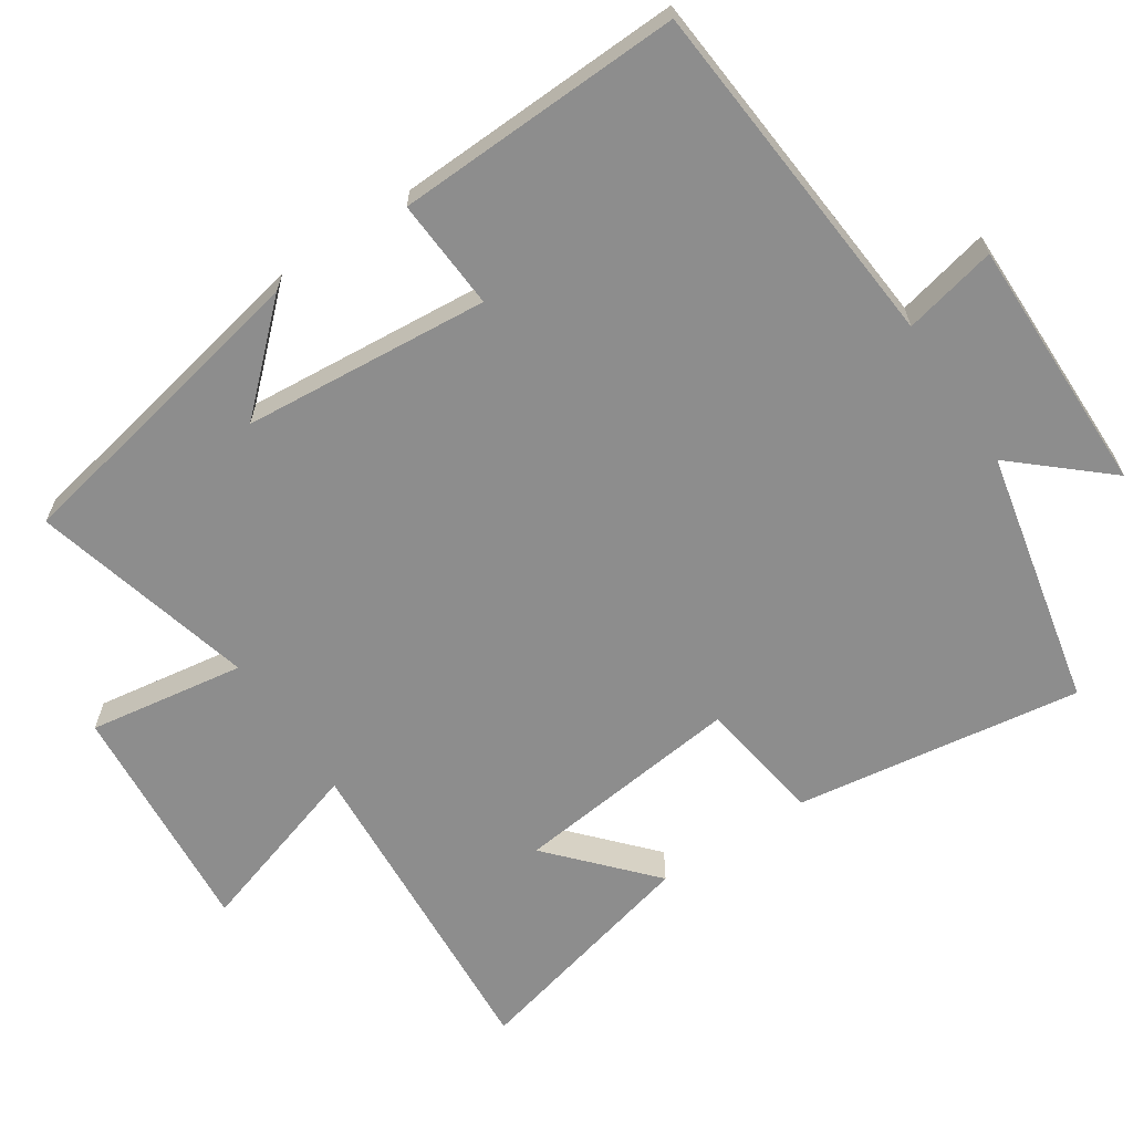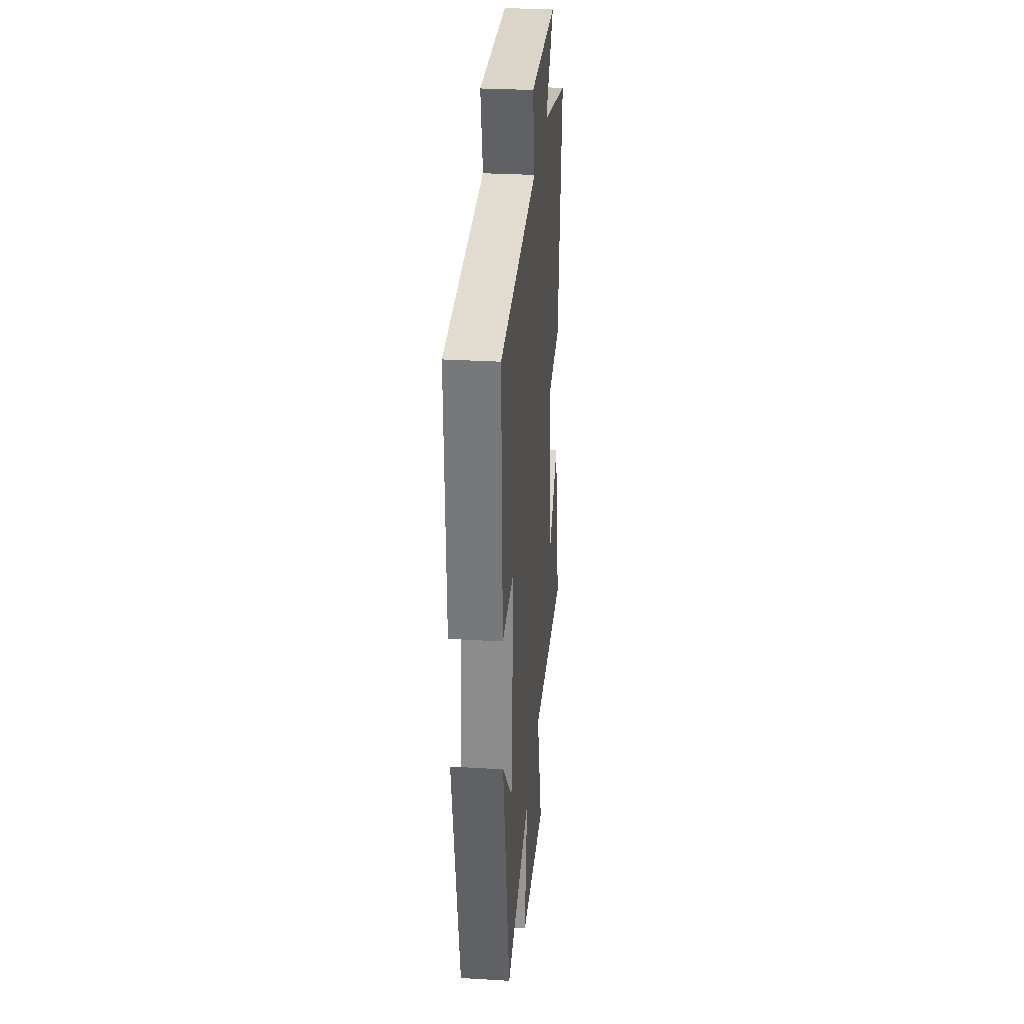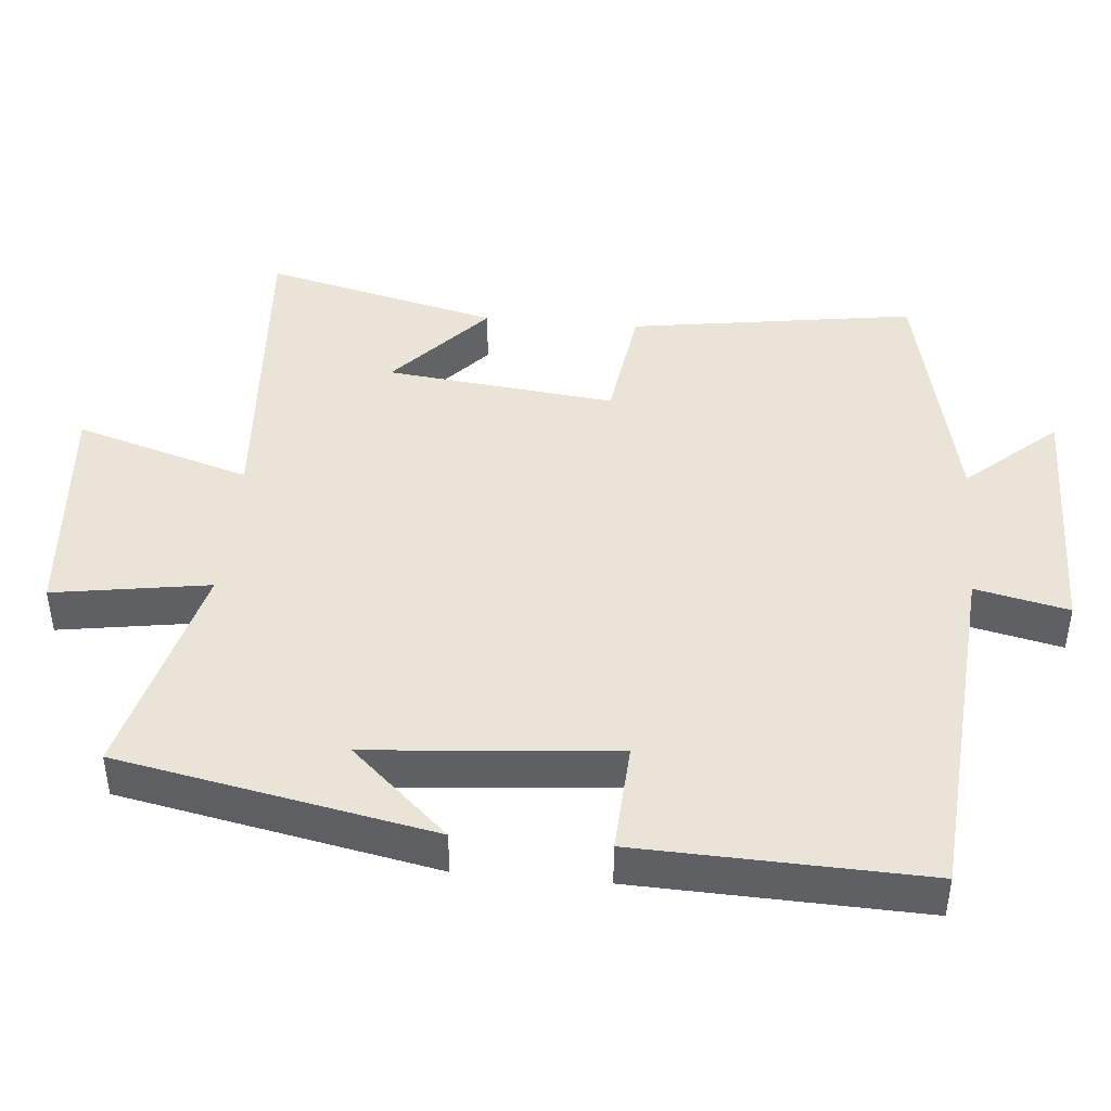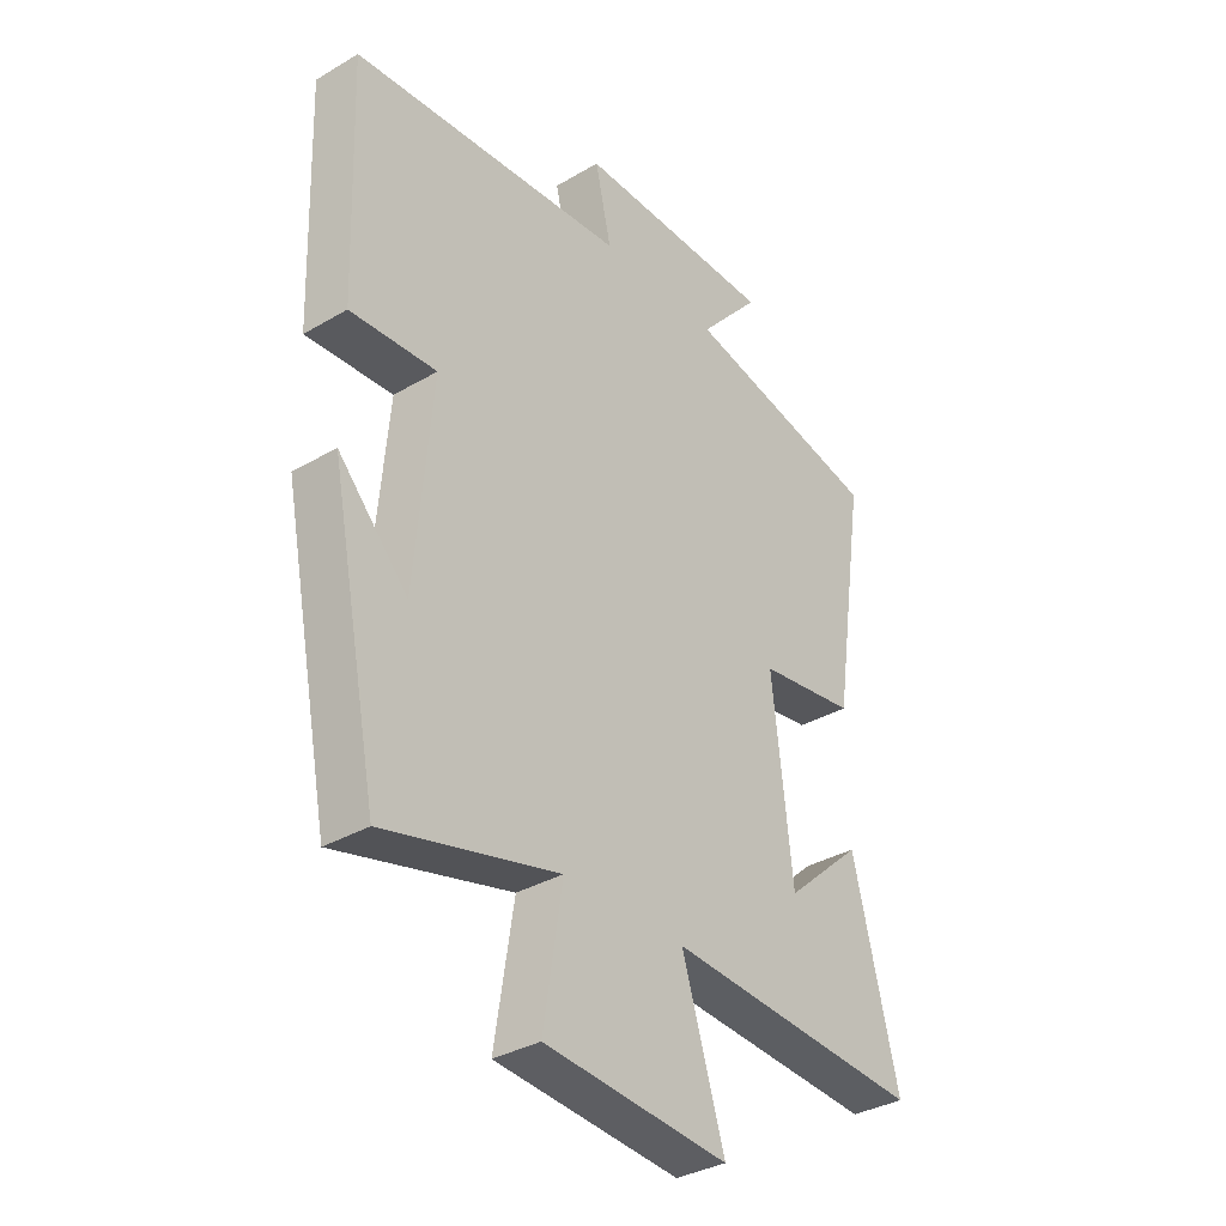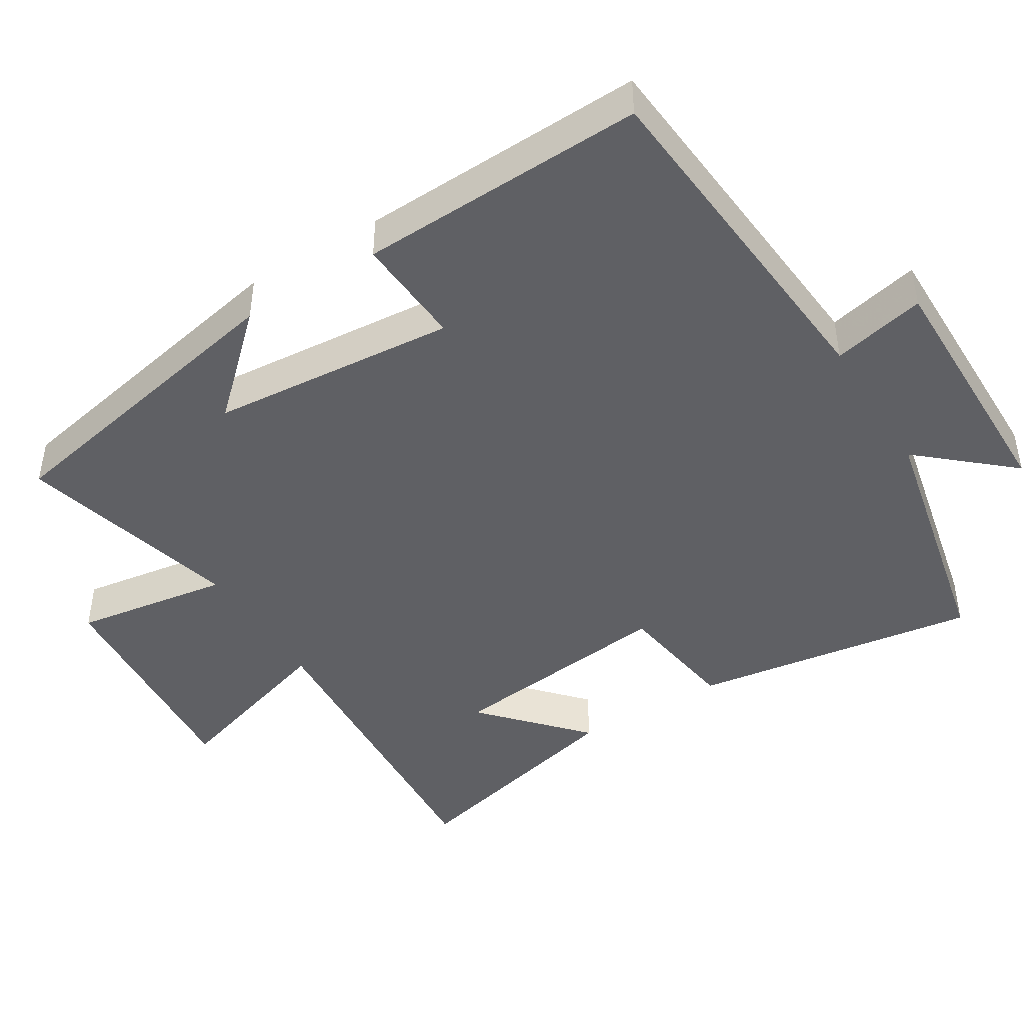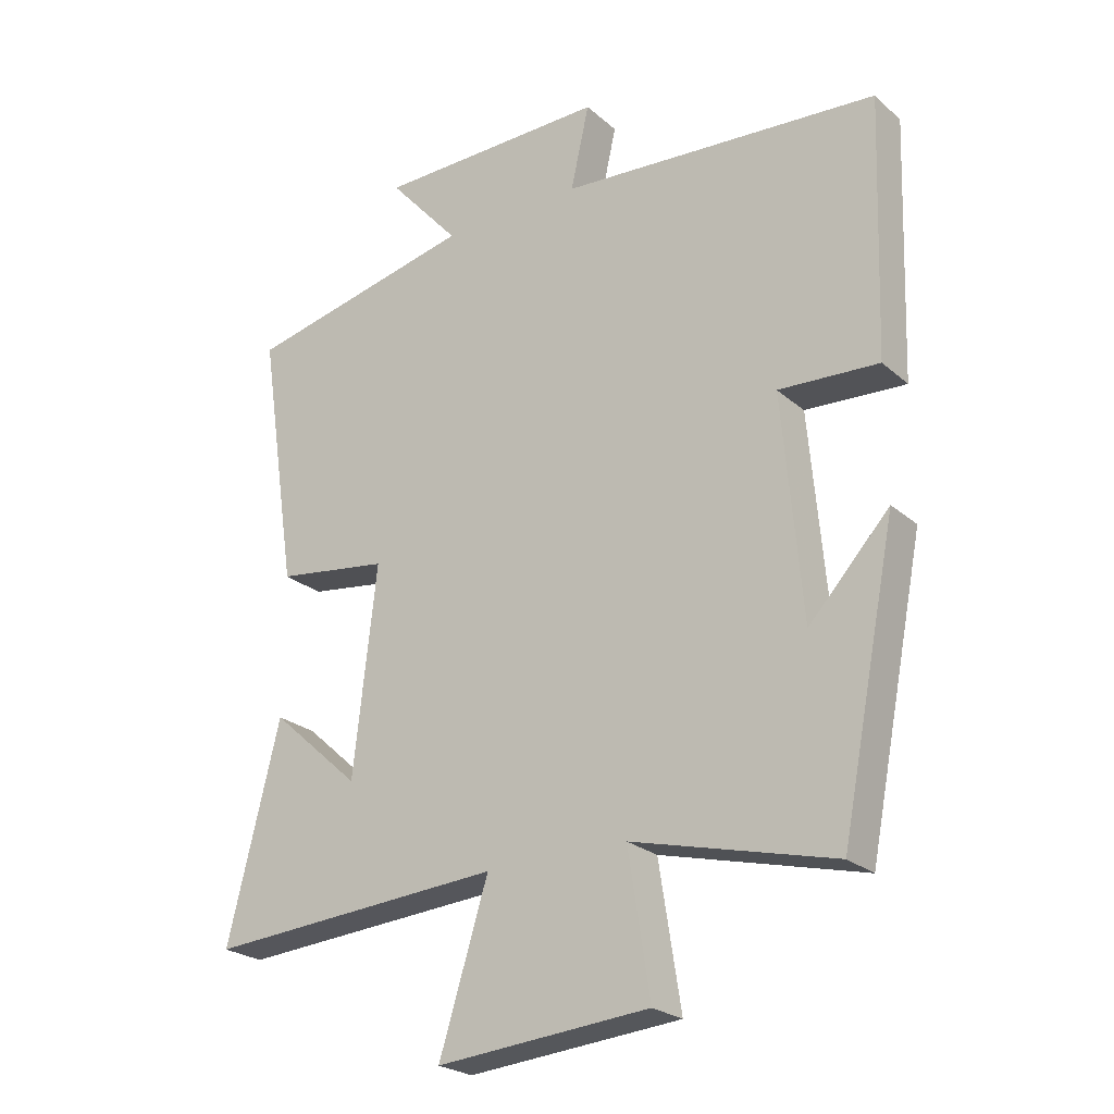
<metadata>
{"format":"obj","ext":"obj","renderer":"f3d","projection":"perspective","resolution":1024,"background":"white","views":[{"elev":-64.6,"azim":-56.3,"up":"+Y"},{"elev":29.9,"azim":-85.0,"up":"+Z"},{"elev":43.5,"azim":-84.9,"up":"+Y"},{"elev":-34.5,"azim":-51.7,"up":"+Z"},{"elev":-44.6,"azim":-58.1,"up":"+Y"},{"elev":-24.2,"azim":-144.3,"up":"+Z"}]}
</metadata>
<code>
v 0.581 0.07 -0.532
v 0.12 0.07 -0.5
v 0.196 0.07 -0.746
v -0.134 0.07 -0.718
v -0.1 0.07 -0.5
v -0.413 0.07 -0.58
v -0.5 0.07 -0.14
v -0.375 0.07 -0.275
v -0.345 0.07 0.069
v -0.5 0.07 0.06
v -0.514 0.07 0.461
v -0.018 0.07 0.5
v -0.047 0.07 0.63
v 0.313 0.07 0.626
v 0.202 0.07 0.5
v 0.56 0.07 0.421
v 0.5 0.07 0.02
v 0.325 0.07 -0.005
v 0.361 0.07 -0.327
v 0.5 0.07 -0.202
v 0.581 0 -0.532
v 0.12 0 -0.5
v 0.196 0 -0.746
v -0.134 0 -0.718
v -0.1 0 -0.5
v -0.413 0 -0.58
v -0.5 0 -0.14
v -0.375 0 -0.275
v -0.345 0 0.069
v -0.5 0 0.06
v -0.514 0 0.461
v -0.018 0 0.5
v -0.047 0 0.63
v 0.313 0 0.626
v 0.202 0 0.5
v 0.56 0 0.421
v 0.5 0 0.02
v 0.325 0 -0.005
v 0.361 0 -0.327
v 0.5 0 -0.202
f 19 20 1
f 15 16 17 18
f 15 18 19
f 12 13 14 15
f 12 15 19
f 9 10 11 12
f 8 9 12 19
f 6 7 8
f 5 6 8 19
f 2 3 4 5
f 2 5 19
f 1 2 19
f 21 40 39
f 38 37 36 35
f 39 38 35
f 35 34 33 32
f 39 35 32
f 32 31 30 29
f 39 32 29 28
f 28 27 26
f 39 28 26 25
f 25 24 23 22
f 39 25 22
f 39 22 21
f 1 21 22 2
f 2 22 23 3
f 3 23 24 4
f 4 24 25 5
f 5 25 26 6
f 6 26 27 7
f 7 27 28 8
f 8 28 29 9
f 9 29 30 10
f 10 30 31 11
f 11 31 32 12
f 12 32 33 13
f 13 33 34 14
f 14 34 35 15
f 15 35 36 16
f 16 36 37 17
f 17 37 38 18
f 18 38 39 19
f 19 39 40 20
f 20 40 21 1

</code>
